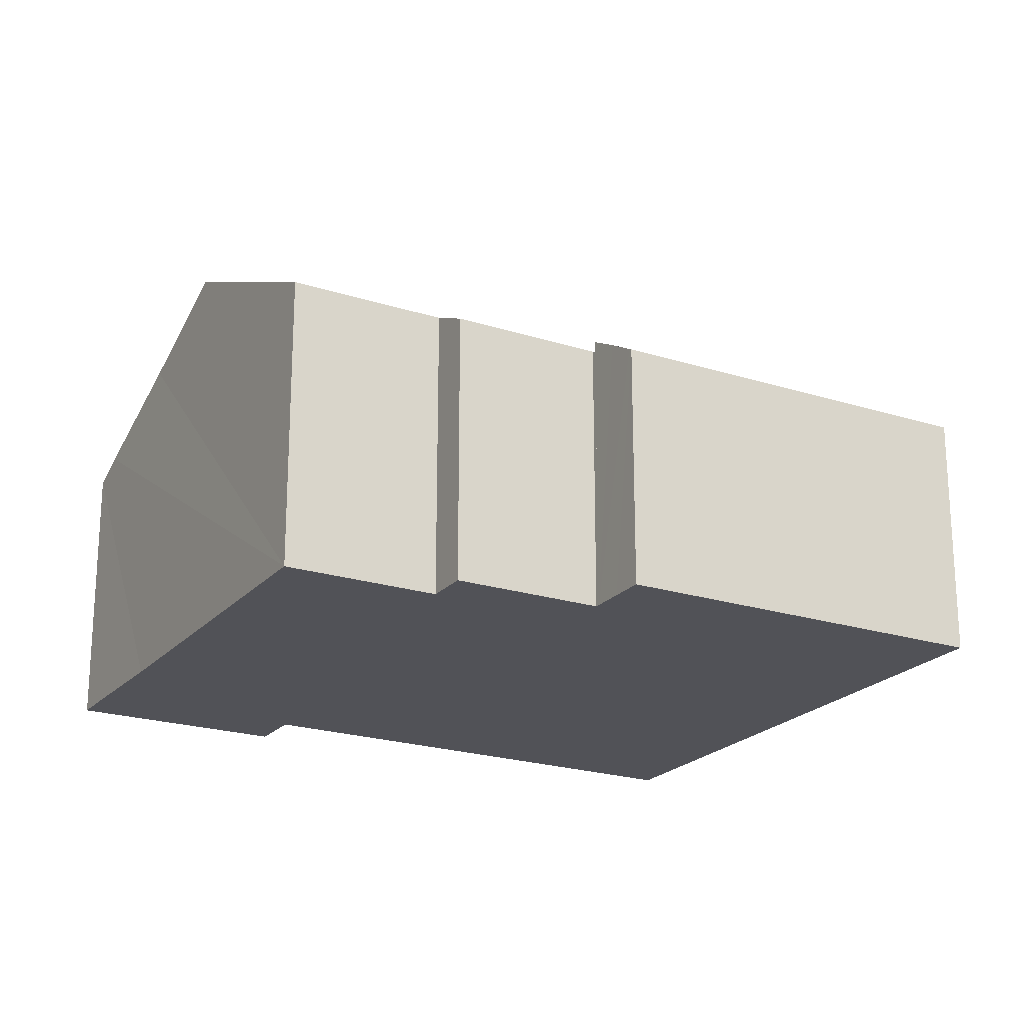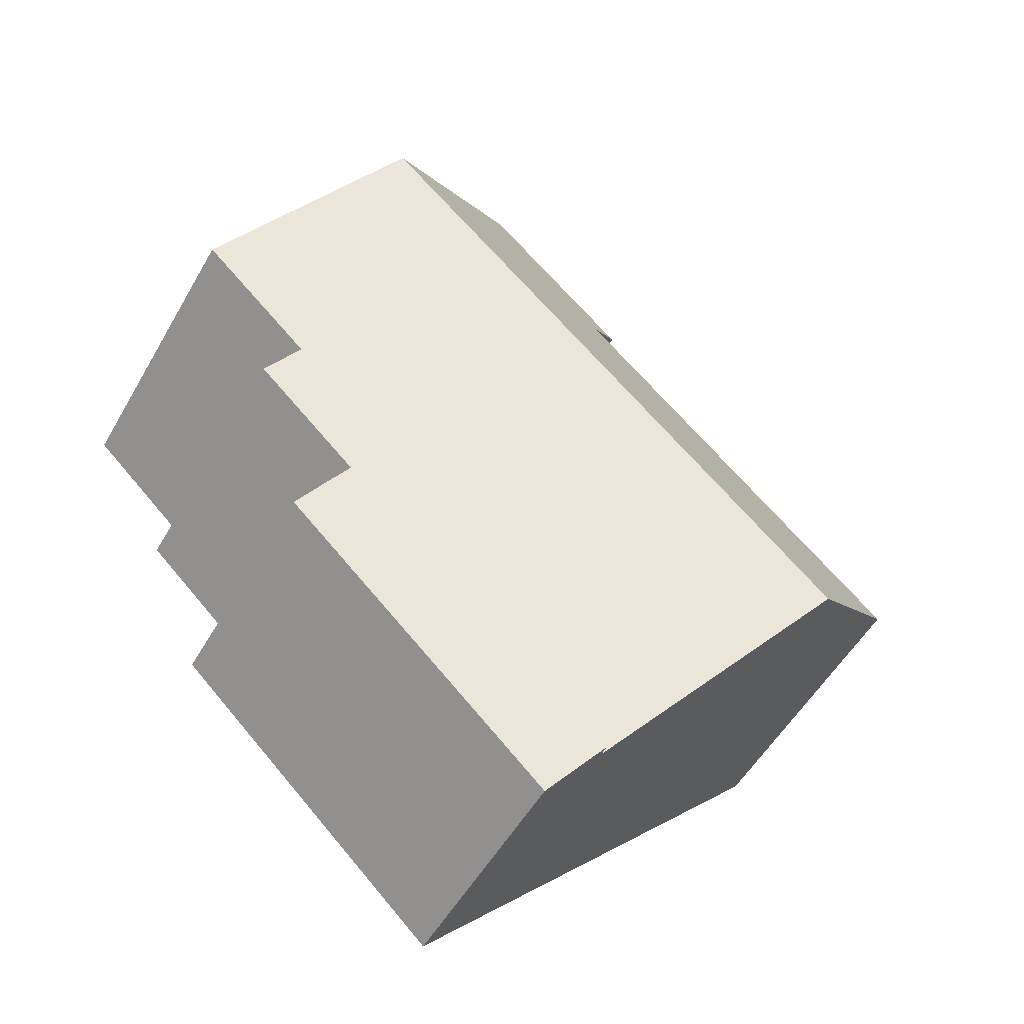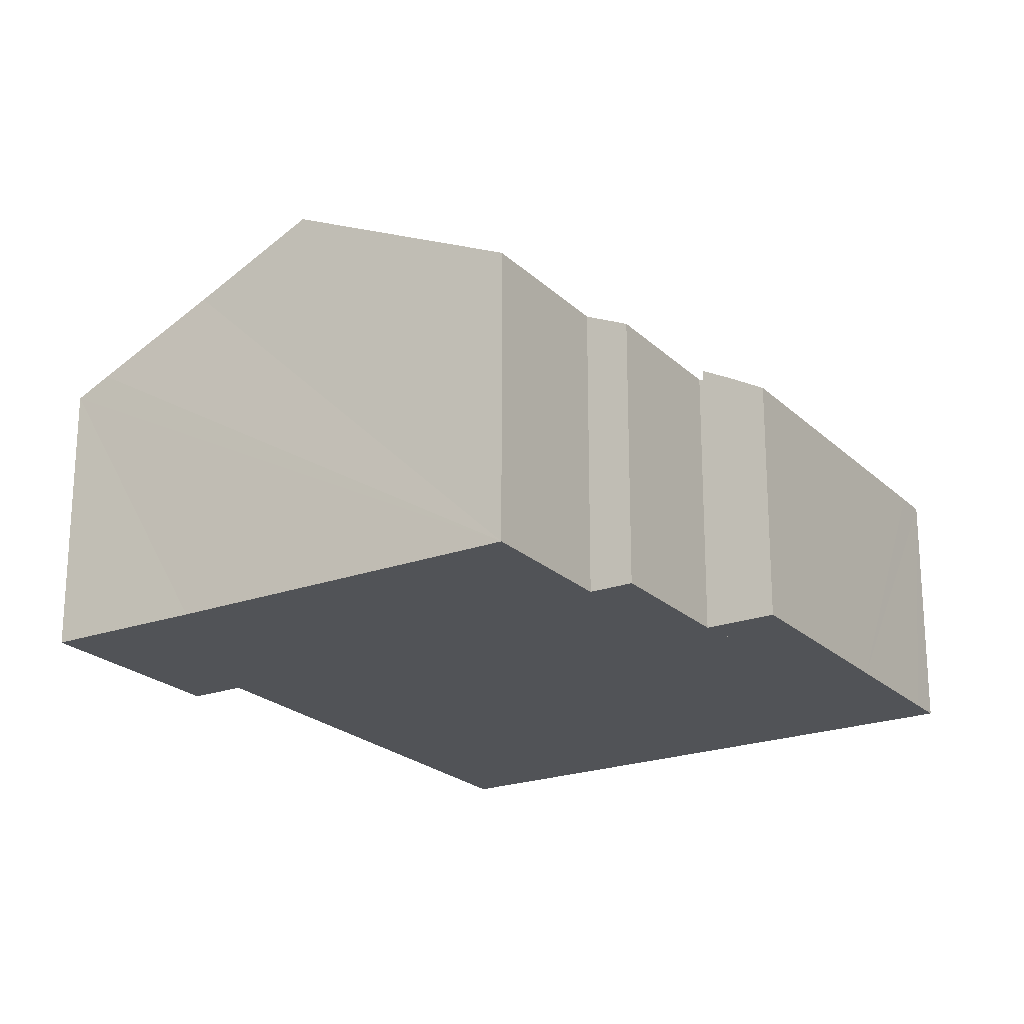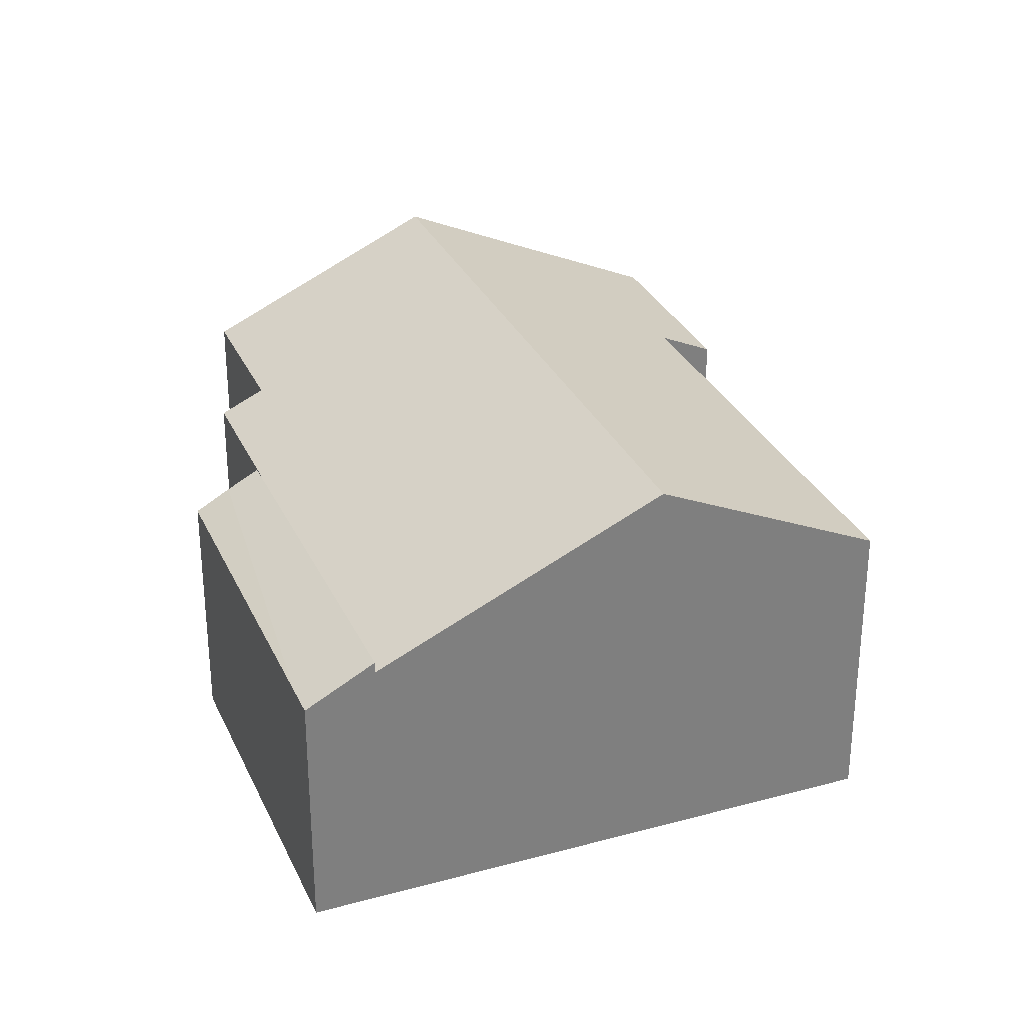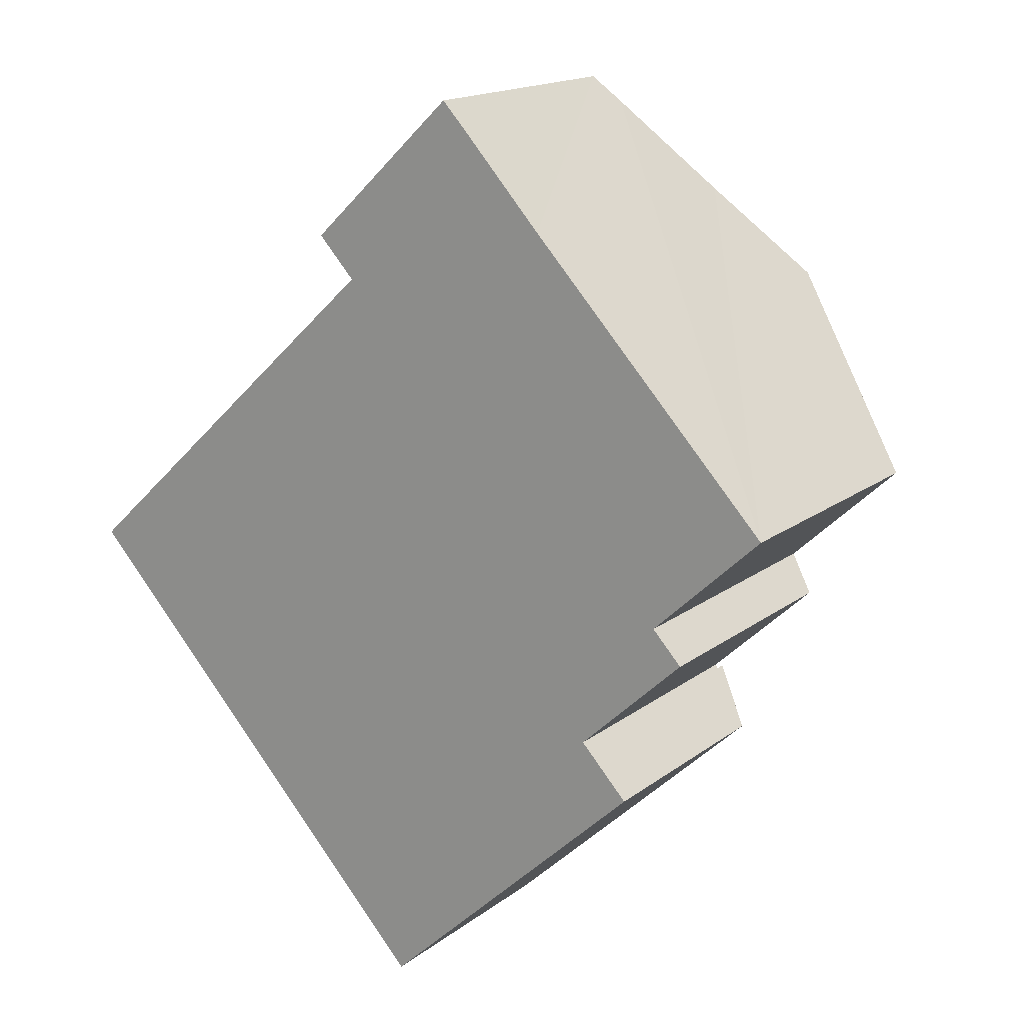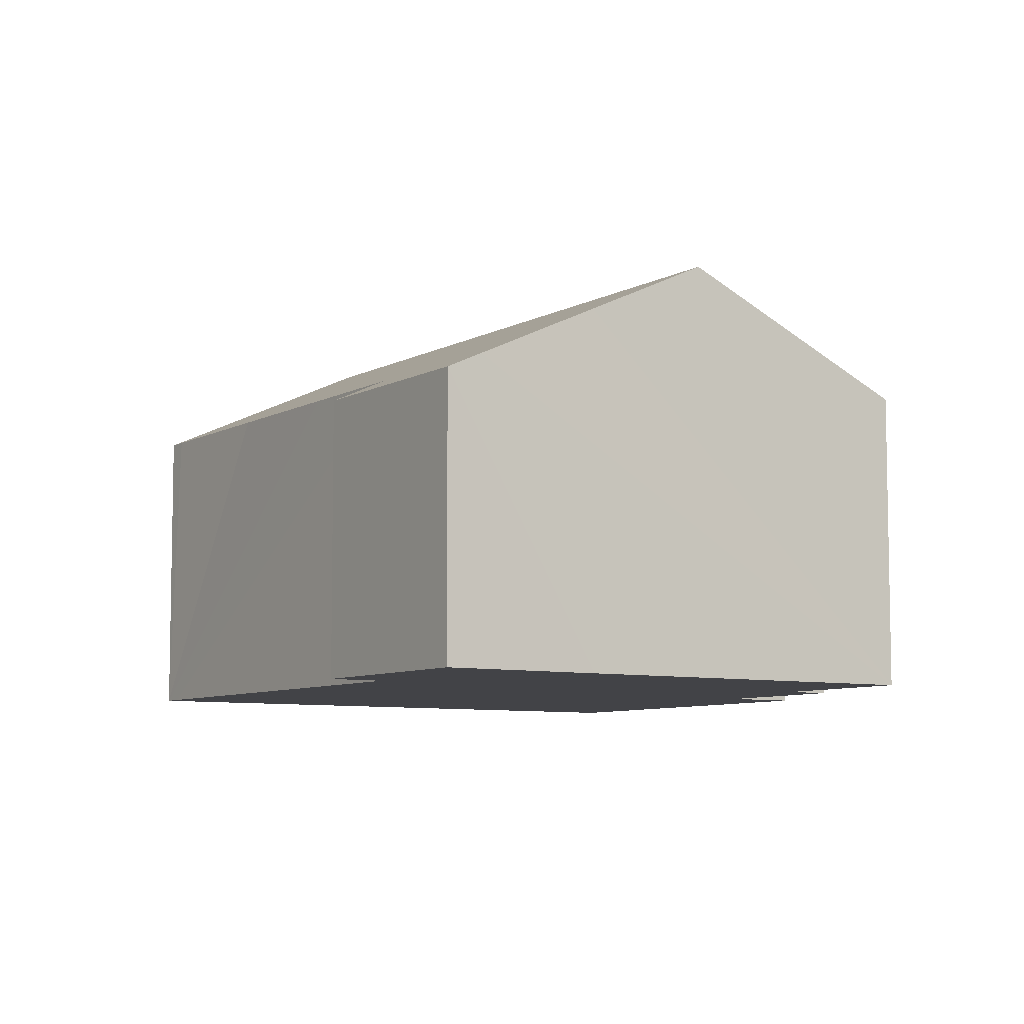
<metadata>
{"format":"obj","ext":"obj","renderer":"f3d","projection":"perspective","resolution":1024,"background":"white","views":[{"elev":-21.6,"azim":107.4,"up":"+Y"},{"elev":-52.7,"azim":150.9,"up":"+Z"},{"elev":-22.0,"azim":79.2,"up":"+Y"},{"elev":30.9,"azim":-154.7,"up":"+Y"},{"elev":16.6,"azim":34.2,"up":"+Z"},{"elev":-7.4,"azim":13.7,"up":"+Y"}]}
</metadata>
<code>
v  4.16 10.55 -4.414
v  16.89 7.098 -3.016
v  9.413 7.098 -9.988
v  16.81 7.15 -2.932
v  17.58 10.55 8.093
v  18.91 7.691 0.662
v  19.71 7.16 -0.197
v  21.91 7.701 3.495
v  0 7.815 4.785e-16
v  0.415 7.814 0.392
v  3.622 7.834 3.319
v  6.713 7.823 6.233
v  9.355 7.827 8.683
v  15.31 9.057 10.5
v  8.336 7.157 9.769
v  12.43 7.143 13.62
v  8.756 7.432 9.323
v  13.08 7.569 12.94
v  21.91 -2.14e-16 3.495
v  15.31 -6.429e-16 10.5
v  12.43 -8.342e-16 13.62
v  17.58 -4.956e-16 8.093
v  13.08 -7.92e-16 12.94
v  18.91 -4.054e-17 0.662
v  19.71 1.206e-17 -0.197
v  16.81 1.795e-16 -2.932
v  16.89 1.847e-16 -3.016
v  9.413 6.116e-16 -9.988
v  4.16 2.703e-16 -4.414
v  0 0 0
v  9.355 -5.317e-16 8.683
v  8.336 -5.982e-16 9.769
v  8.756 -5.709e-16 9.323
v  0.415 -2.4e-17 0.392
v  6.713 -3.817e-16 6.233
v  3.622 -2.032e-16 3.319
v  18.11 6.426 -4.313
v  11.34 6.426 -10.7
v  17.48 6.935 -3.643
v  13.93 6.425 -8.256
v  9.413 7.385 -9.988
v  10.67 6.423 -11.32
v  16.89 7.385 -3.016
v  18.05 6.476 -4.246
v  17.48 2.231e-16 -3.643
v  18.11 2.641e-16 -4.313
v  18.05 2.6e-16 -4.246
v  13.93 5.055e-16 -8.256
v  11.34 6.552e-16 -10.7
v  10.67 6.935e-16 -11.32
g defaultobject
f 1 2 3
f 2 1 4
f 4 1 5
f 4 5 6
f 4 6 7
f 6 5 8
f 9 10 1
f 5 1 10
f 11 5 10
f 12 5 11
f 13 5 12
f 14 5 13
f 15 16 17
f 13 17 16
f 14 13 16
f 18 14 16
f 5 19 8
f 19 5 14
f 19 14 18
f 19 18 16
f 19 16 20
f 20 16 21
f 19 20 22
f 20 21 23
f 24 7 6
f 7 24 25
f 26 2 4
f 2 26 27
f 19 6 8
f 6 19 24
f 25 4 7
f 4 25 26
f 27 3 2
f 3 27 28
f 28 1 3
f 1 28 9
f 9 28 29
f 9 29 30
f 31 17 13
f 17 31 15
f 15 31 32
f 32 31 33
f 30 10 9
f 10 30 11
f 11 30 12
f 12 30 13
f 13 30 34
f 13 34 35
f 13 35 31
f 35 34 36
f 32 16 15
f 16 32 21
f 32 23 21
f 23 32 20
f 20 32 22
f 22 32 19
f 19 32 33
f 19 33 31
f 19 31 35
f 19 35 24
f 24 35 36
f 24 36 25
f 25 36 26
f 26 36 34
f 26 34 27
f 27 34 28
f 28 34 29
f 29 34 30
f 37 38 39
f 38 37 40
f 41 38 42
f 38 41 43
f 38 43 39
f 28 43 41
f 43 28 27
f 27 39 43
f 39 27 44
f 44 27 37
f 37 27 45
f 37 45 46
f 46 45 47
f 46 40 37
f 40 46 48
f 40 48 38
f 38 48 42
f 42 48 49
f 42 49 50
f 42 28 41
f 28 42 50
f 50 27 28
f 27 50 49
f 27 49 48
f 27 48 45
f 45 48 46

</code>
